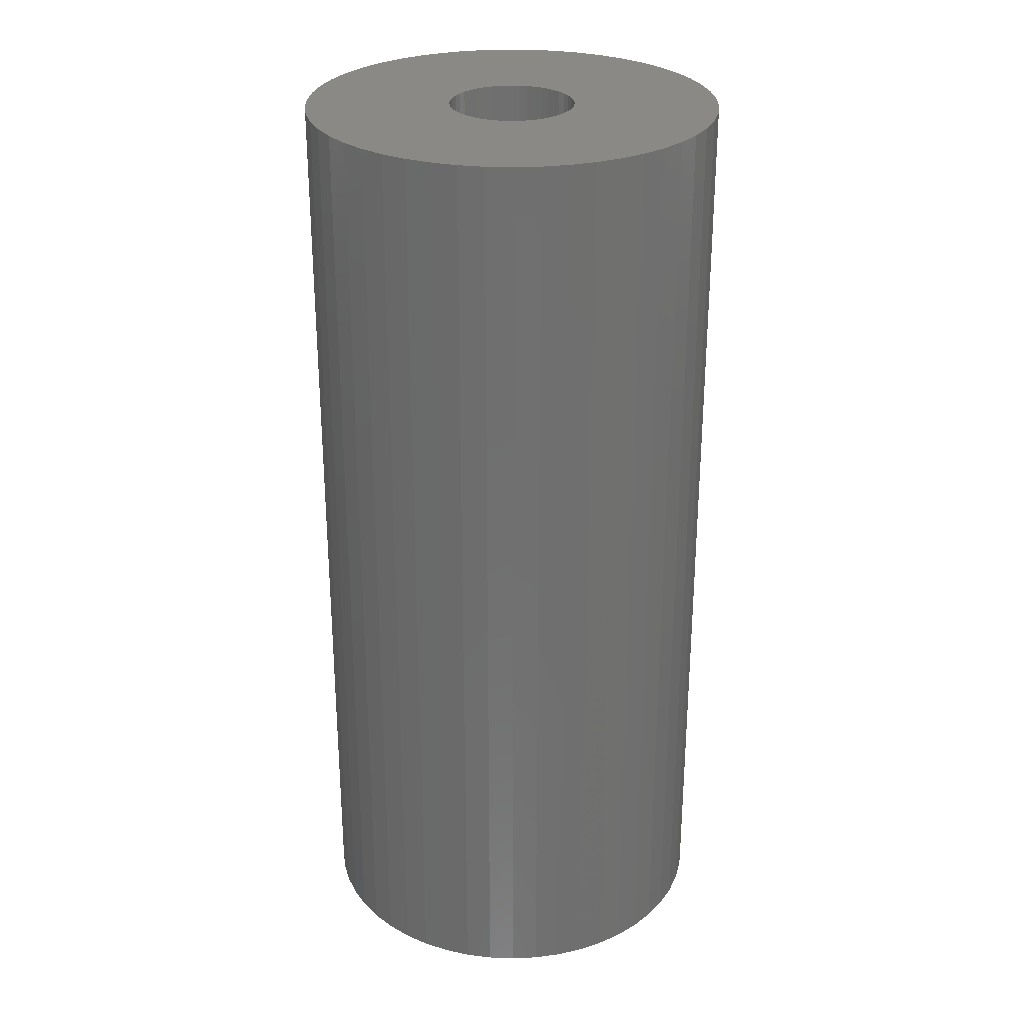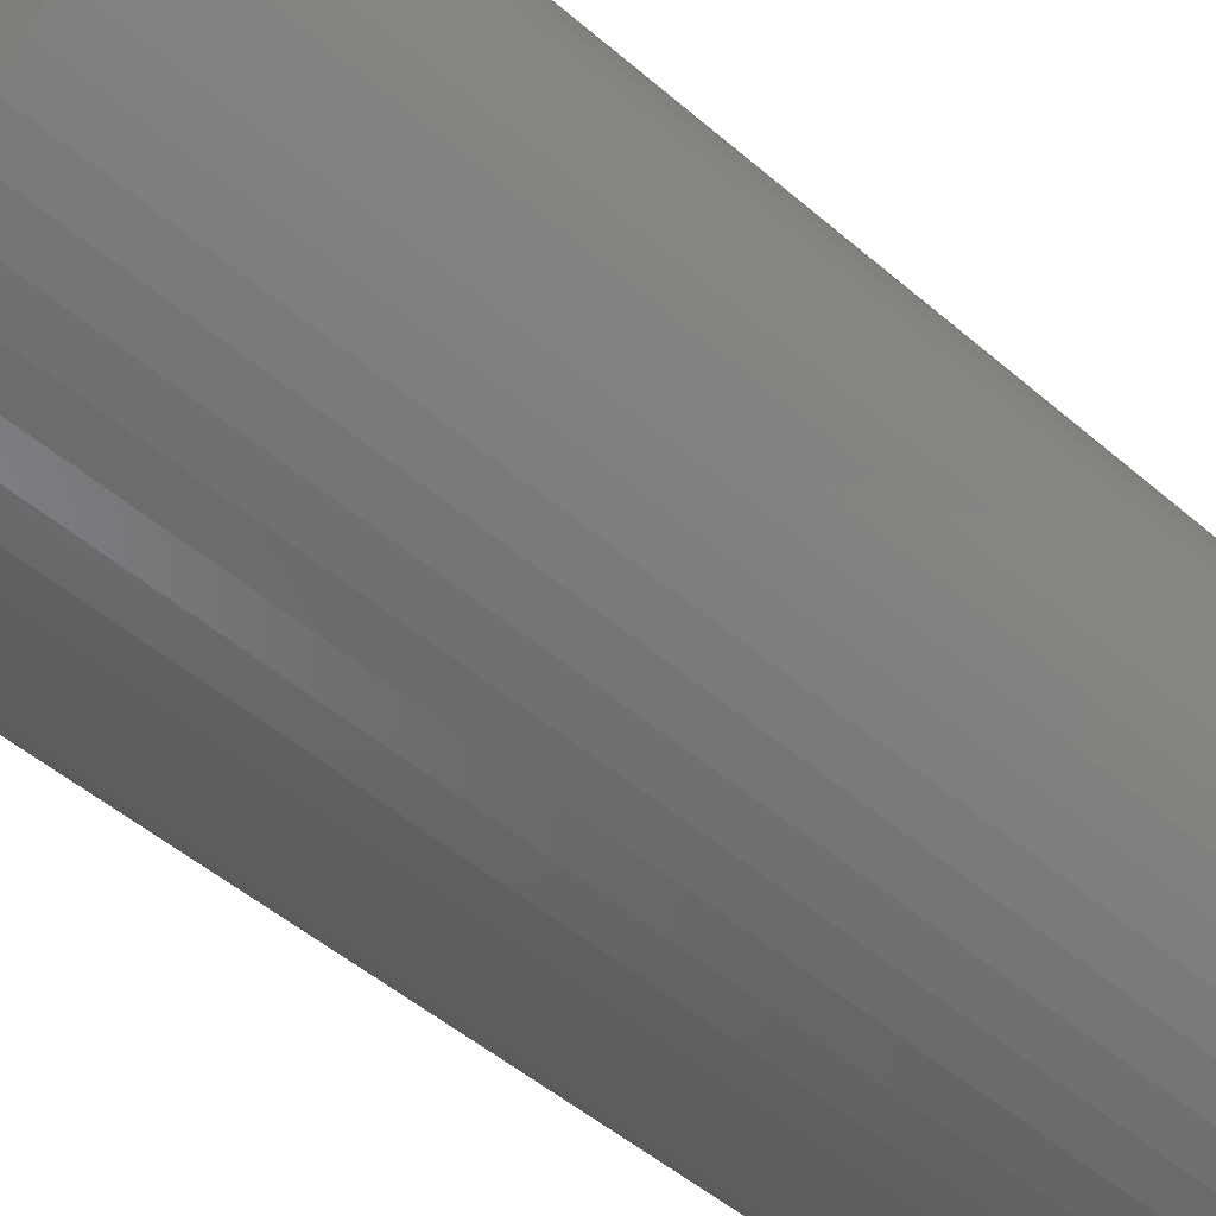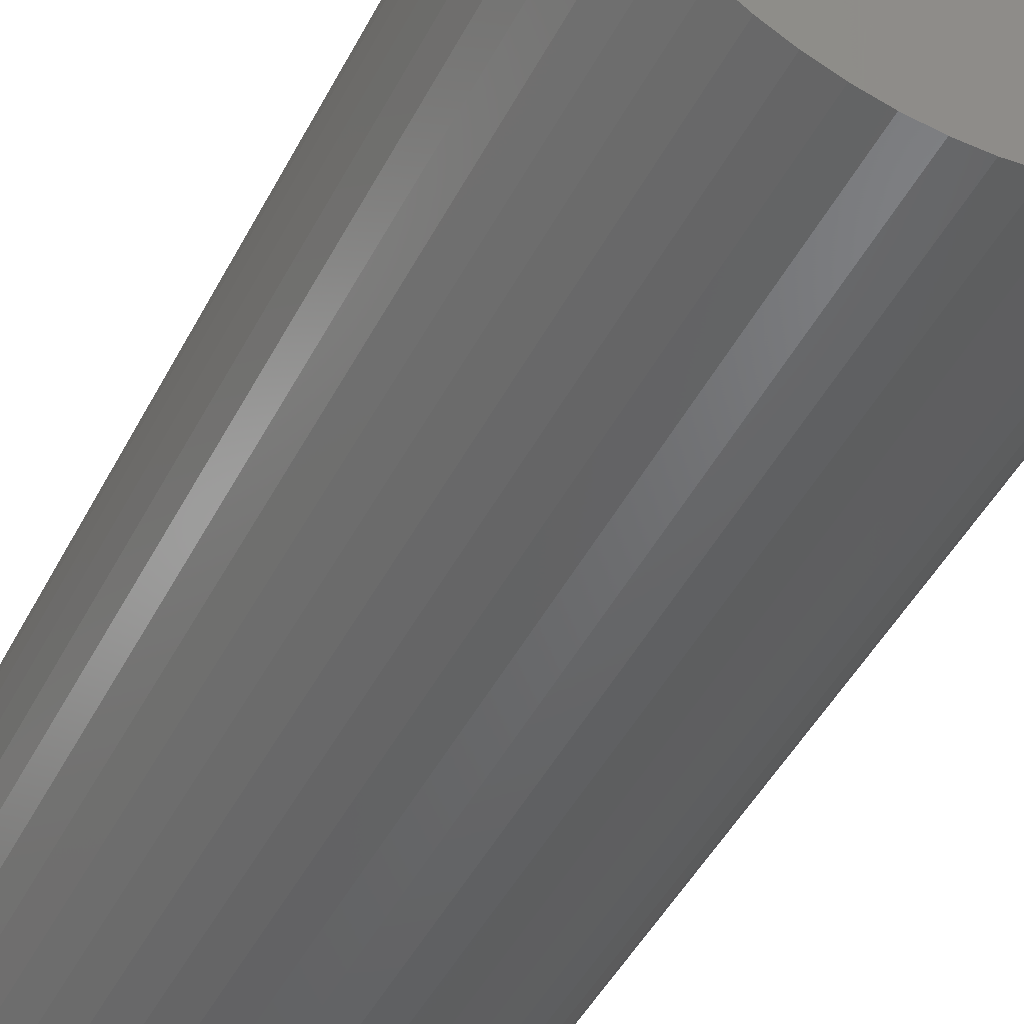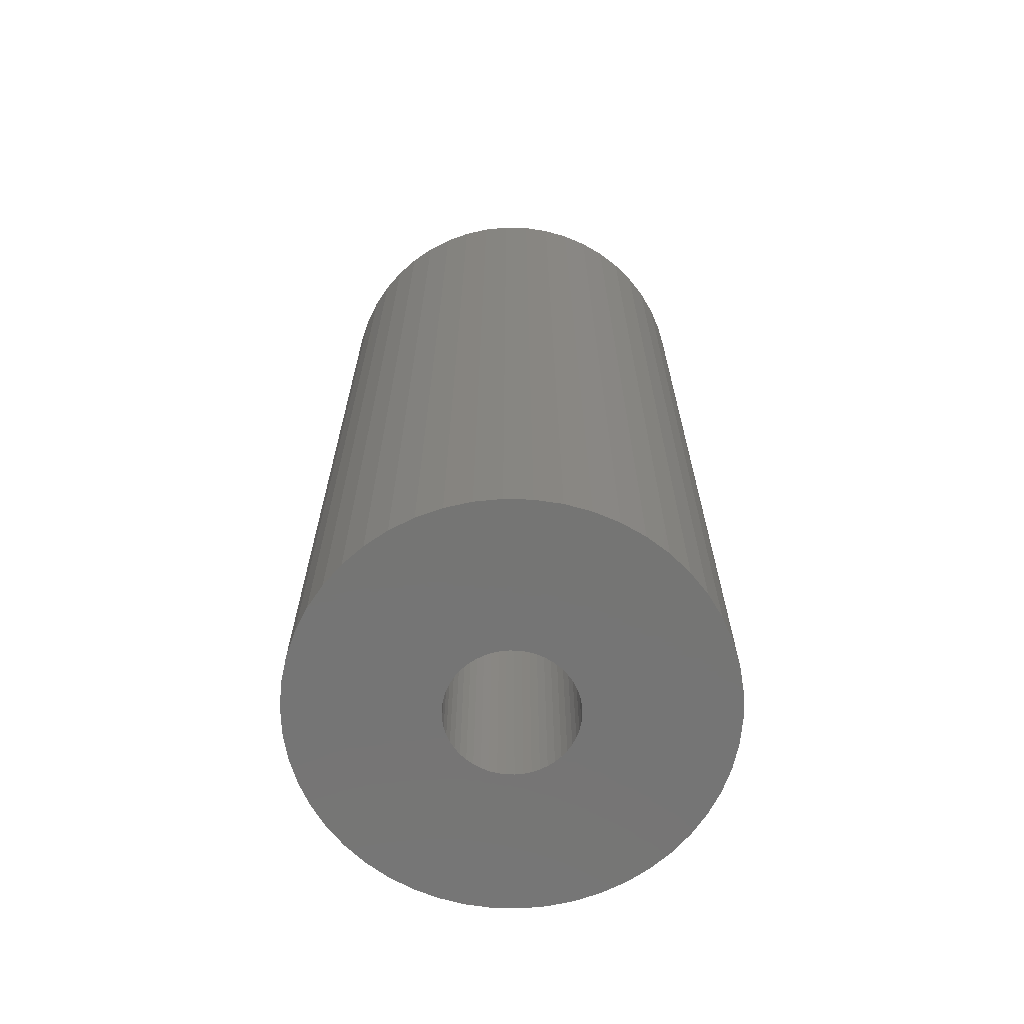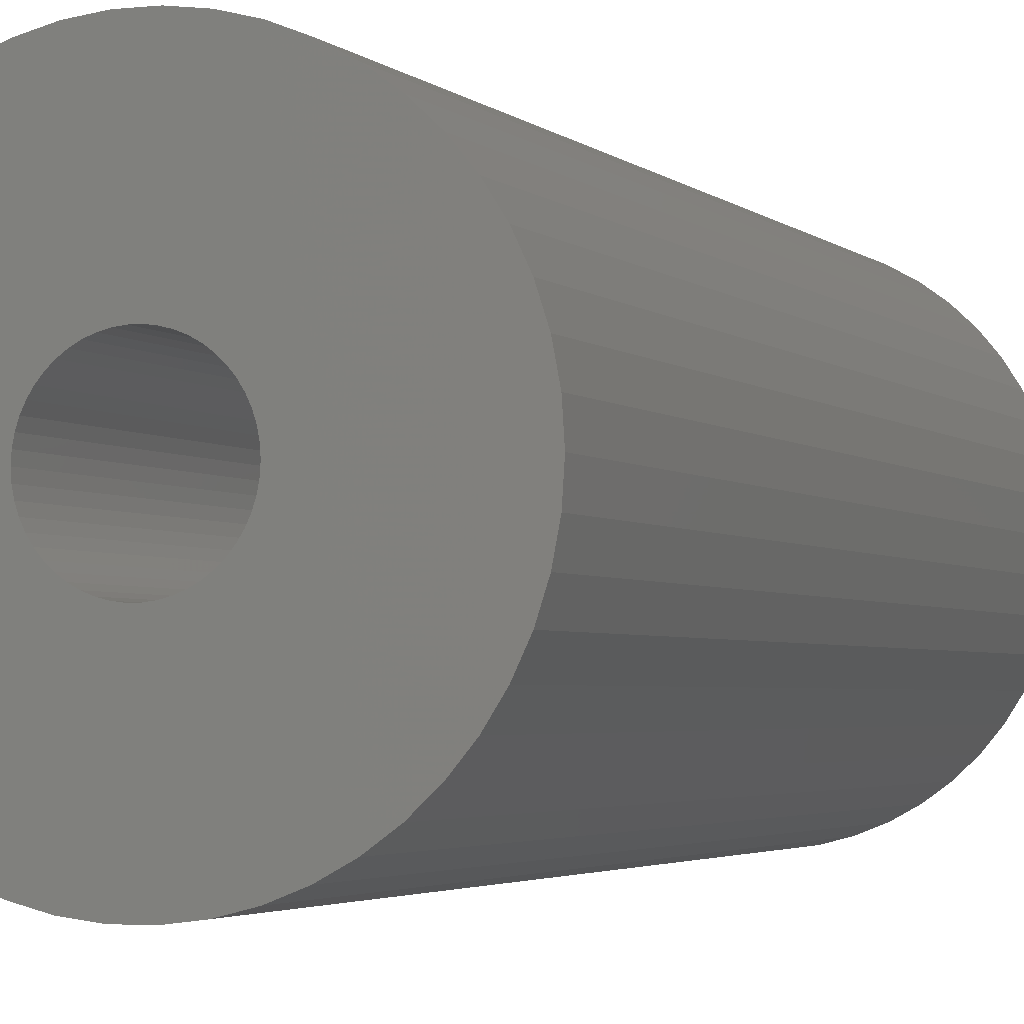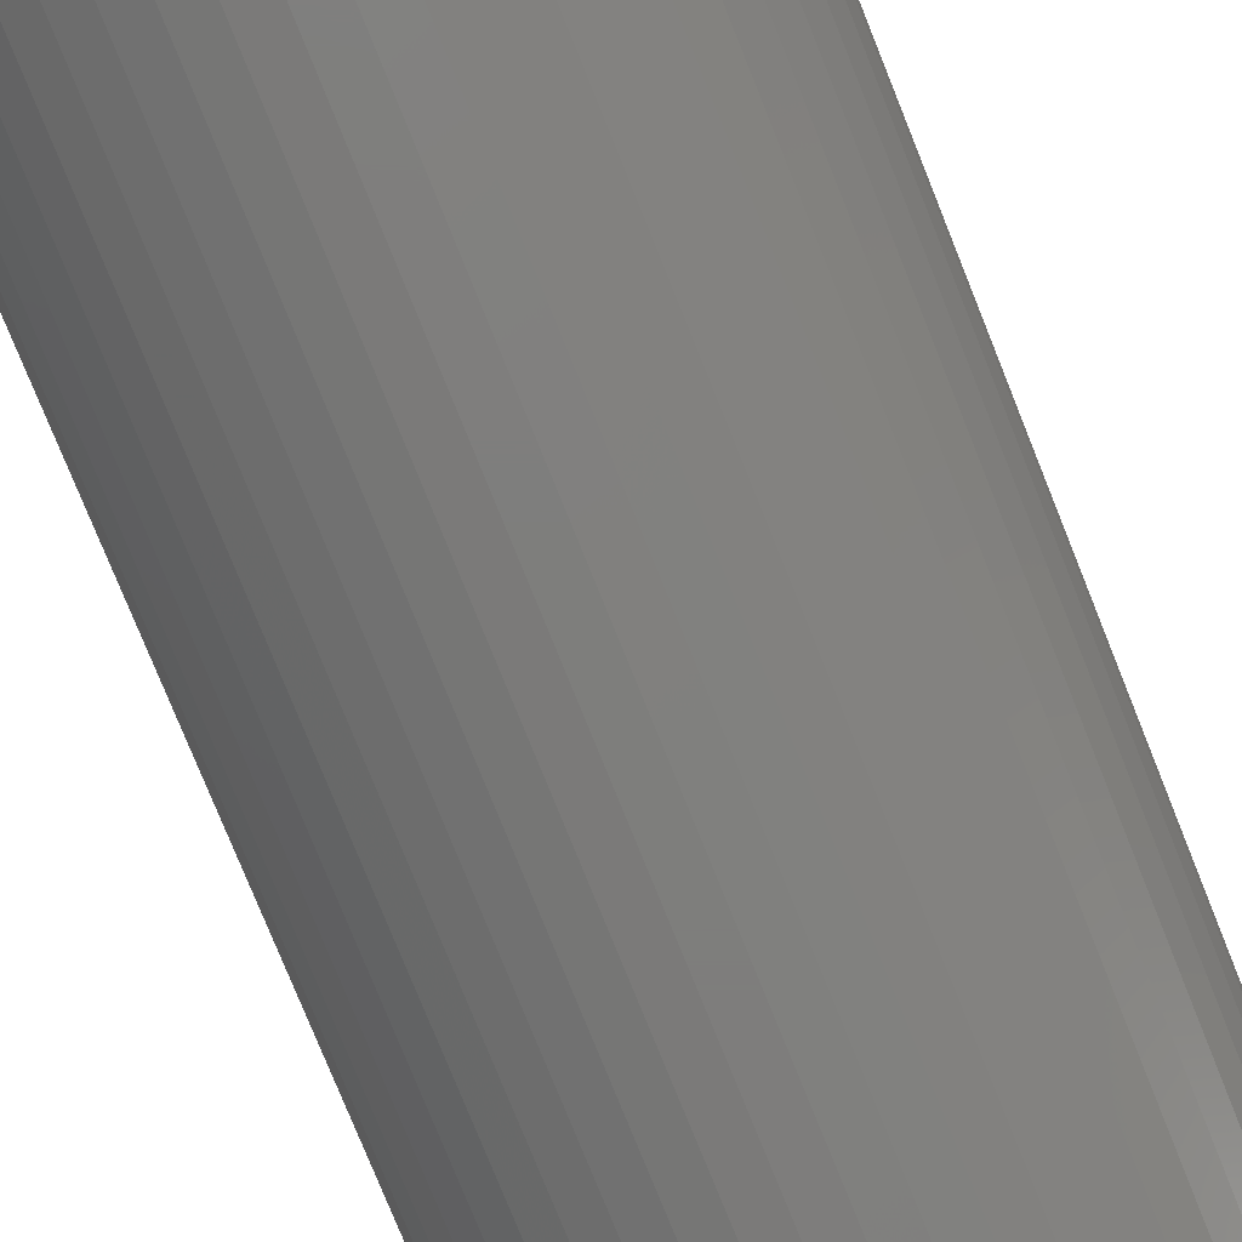
<metadata>
{"format":"stl","ext":"stl","renderer":"f3d","projection":"perspective","resolution":1024,"background":"white","views":[{"elev":28.2,"azim":154.5,"up":"+Z"},{"elev":-47.1,"azim":-134.7,"up":"+Y"},{"elev":-47.0,"azim":153.6,"up":"+Y"},{"elev":-67.3,"azim":-102.3,"up":"+Z"},{"elev":-2.9,"azim":21.4,"up":"+Y"},{"elev":-77.7,"azim":21.9,"up":"+Y"}]}
</metadata>
<code>
# stl→obj: 200 verts, 400 faces
v 14 0 31.5
v 13.89 1.755 -31.5
v 13.89 1.755 31.5
v 14 0 -31.5
v -14 0 -31.5
v -13.89 1.755 31.5
v -13.89 1.755 -31.5
v -14 0 31.5
v 0.8791 13.97 -31.5
v -0.8791 13.97 31.5
v 0.8791 13.97 31.5
v -0.8791 13.97 -31.5
v -0.8791 -13.97 -31.5
v 0.8791 -13.97 31.5
v -0.8791 -13.97 31.5
v 0.8791 -13.97 -31.5
v 10.21 9.584 -31.5
v 8.924 10.79 31.5
v 10.21 9.584 31.5
v 8.924 10.79 -31.5
v -8.924 10.79 -31.5
v -10.21 9.584 31.5
v -8.924 10.79 31.5
v -10.21 9.584 -31.5
v -4.326 13.31 -31.5
v -5.961 12.67 31.5
v -4.326 13.31 31.5
v -5.961 12.67 -31.5
v 12.27 -6.745 31.5
v 13.02 -5.154 -31.5
v 13.02 -5.154 31.5
v 12.27 -6.745 -31.5
v 13.02 5.154 31.5
v 12.27 6.745 -31.5
v 12.27 6.745 31.5
v 13.02 5.154 -31.5
v 5.961 12.67 -31.5
v 4.326 13.31 31.5
v 5.961 12.67 31.5
v 4.326 13.31 -31.5
v 7.502 11.82 -31.5
v 7.502 11.82 31.5
v -13.02 5.154 -31.5
v -12.27 6.745 31.5
v -12.27 6.745 -31.5
v -13.02 5.154 31.5
v -11.33 8.229 -31.5
v -11.33 8.229 31.5
v 4.25 0 31.5
v 4.216 0.5327 31.5
v 13.56 3.482 31.5
v 13.89 -1.755 31.5
v 4.116 1.057 31.5
v 4.216 -0.5327 31.5
v 3.952 1.565 31.5
v 13.56 -3.482 31.5
v 3.724 2.047 31.5
v 11.33 8.229 31.5
v 4.116 -1.057 31.5
v 3.438 2.498 31.5
v 3.098 2.909 31.5
v 3.952 -1.565 31.5
v 2.709 3.275 31.5
v 2.277 3.588 31.5
v 3.724 -2.047 31.5
v 1.81 3.846 31.5
v 11.33 -8.229 31.5
v 3.438 -2.498 31.5
v 1.313 4.042 31.5
v 2.623 13.75 31.5
v 0.7964 4.175 31.5
v 0.2669 4.242 31.5
v -0.2669 4.242 31.5
v -0.7964 4.175 31.5
v -2.623 13.75 31.5
v -1.313 4.042 31.5
v -1.81 3.846 31.5
v -2.277 3.588 31.5
v -7.502 11.82 31.5
v -2.709 3.275 31.5
v -3.098 2.909 31.5
v -3.438 2.498 31.5
v 10.21 -9.584 31.5
v 3.098 -2.909 31.5
v 8.924 -10.79 31.5
v 2.709 -3.275 31.5
v 7.502 -11.82 31.5
v 2.277 -3.588 31.5
v 5.961 -12.67 31.5
v 1.81 -3.846 31.5
v 4.326 -13.31 31.5
v 1.313 -4.042 31.5
v 2.623 -13.75 31.5
v 0.7964 -4.175 31.5
v 0.2669 -4.242 31.5
v -0.2669 -4.242 31.5
v -0.7964 -4.175 31.5
v -2.623 -13.75 31.5
v -1.313 -4.042 31.5
v -4.326 -13.31 31.5
v -1.81 -3.846 31.5
v -5.961 -12.67 31.5
v -2.277 -3.588 31.5
v -7.502 -11.82 31.5
v -2.709 -3.275 31.5
v -8.924 -10.79 31.5
v -3.098 -2.909 31.5
v -10.21 -9.584 31.5
v -3.438 -2.498 31.5
v -11.33 -8.229 31.5
v -3.724 -2.047 31.5
v -12.27 -6.745 31.5
v -3.952 -1.565 31.5
v -13.02 -5.154 31.5
v -4.116 -1.057 31.5
v -13.56 -3.482 31.5
v -4.216 -0.5327 31.5
v -13.89 -1.755 31.5
v -4.25 0 31.5
v -3.724 2.047 31.5
v -3.952 1.565 31.5
v -4.116 1.057 31.5
v -13.56 3.482 31.5
v -4.216 0.5327 31.5
v -2.623 13.75 -31.5
v 4.25 0 -31.5
v 13.89 -1.755 -31.5
v 4.216 -0.5327 -31.5
v 13.56 -3.482 -31.5
v 4.116 -1.057 -31.5
v 4.216 0.5327 -31.5
v 3.952 -1.565 -31.5
v 13.56 3.482 -31.5
v 3.724 -2.047 -31.5
v 11.33 -8.229 -31.5
v 4.116 1.057 -31.5
v 3.438 -2.498 -31.5
v 10.21 -9.584 -31.5
v 3.098 -2.909 -31.5
v 8.924 -10.79 -31.5
v 3.952 1.565 -31.5
v 2.709 -3.275 -31.5
v 7.502 -11.82 -31.5
v 2.277 -3.588 -31.5
v 5.961 -12.67 -31.5
v 3.724 2.047 -31.5
v 1.81 -3.846 -31.5
v 4.326 -13.31 -31.5
v 11.33 8.229 -31.5
v 3.438 2.498 -31.5
v 1.313 -4.042 -31.5
v 2.623 -13.75 -31.5
v 0.7964 -4.175 -31.5
v 0.2669 -4.242 -31.5
v -0.2669 -4.242 -31.5
v -0.7964 -4.175 -31.5
v -2.623 -13.75 -31.5
v -1.313 -4.042 -31.5
v -4.326 -13.31 -31.5
v -1.81 -3.846 -31.5
v -5.961 -12.67 -31.5
v -2.277 -3.588 -31.5
v -7.502 -11.82 -31.5
v -2.709 -3.275 -31.5
v -8.924 -10.79 -31.5
v -3.098 -2.909 -31.5
v -10.21 -9.584 -31.5
v -11.33 -8.229 -31.5
v -3.438 -2.498 -31.5
v 3.098 2.909 -31.5
v 2.709 3.275 -31.5
v 2.277 3.588 -31.5
v 1.81 3.846 -31.5
v 1.313 4.042 -31.5
v 2.623 13.75 -31.5
v 0.7964 4.175 -31.5
v 0.2669 4.242 -31.5
v -0.2669 4.242 -31.5
v -0.7964 4.175 -31.5
v -1.313 4.042 -31.5
v -1.81 3.846 -31.5
v -2.277 3.588 -31.5
v -7.502 11.82 -31.5
v -2.709 3.275 -31.5
v -3.098 2.909 -31.5
v -3.438 2.498 -31.5
v -3.724 2.047 -31.5
v -3.952 1.565 -31.5
v -4.116 1.057 -31.5
v -13.56 3.482 -31.5
v -4.216 0.5327 -31.5
v -4.25 0 -31.5
v -3.724 -2.047 -31.5
v -12.27 -6.745 -31.5
v -3.952 -1.565 -31.5
v -13.02 -5.154 -31.5
v -4.116 -1.057 -31.5
v -13.56 -3.482 -31.5
v -4.216 -0.5327 -31.5
v -13.89 -1.755 -31.5
f 1 2 3
f 2 1 4
f 5 6 7
f 6 5 8
f 9 10 11
f 10 9 12
f 13 14 15
f 14 13 16
f 17 18 19
f 18 17 20
f 21 22 23
f 22 21 24
f 25 26 27
f 26 25 28
f 29 30 31
f 30 29 32
f 33 34 35
f 34 33 36
f 37 38 39
f 38 37 40
f 41 39 42
f 39 41 37
f 43 44 45
f 44 43 46
f 47 22 24
f 22 47 48
f 49 1 3
f 50 3 51
f 1 49 52
f 53 51 33
f 54 52 49
f 55 33 35
f 52 54 56
f 57 35 58
f 59 56 54
f 60 58 19
f 56 59 31
f 61 19 18
f 62 31 59
f 63 18 42
f 31 62 29
f 64 42 39
f 65 29 62
f 66 39 38
f 29 65 67
f 68 67 65
f 3 50 49
f 51 53 50
f 33 55 53
f 35 57 55
f 58 60 57
f 19 61 60
f 18 63 61
f 69 38 70
f 42 64 63
f 39 66 64
f 38 69 66
f 71 70 11
f 70 71 69
f 11 72 71
f 11 73 72
f 10 73 11
f 73 10 74
f 75 74 10
f 74 75 76
f 27 76 75
f 76 27 77
f 26 77 27
f 77 26 78
f 79 78 26
f 78 79 80
f 23 80 79
f 80 23 81
f 22 81 23
f 48 82 22
f 81 22 82
f 67 68 83
f 84 83 68
f 83 84 85
f 86 85 84
f 85 86 87
f 88 87 86
f 87 88 89
f 90 89 88
f 89 90 91
f 92 91 90
f 91 92 93
f 94 93 92
f 93 94 14
f 95 14 94
f 96 14 95
f 15 96 97
f 96 15 14
f 98 97 99
f 100 99 101
f 102 101 103
f 97 98 15
f 104 103 105
f 106 105 107
f 108 107 109
f 110 109 111
f 112 111 113
f 114 113 115
f 116 115 117
f 99 100 98
f 118 117 119
f 82 48 120
f 44 120 48
f 101 102 100
f 120 44 121
f 103 104 102
f 46 121 44
f 105 106 104
f 121 46 122
f 107 108 106
f 123 122 46
f 109 110 108
f 122 123 124
f 111 112 110
f 6 124 123
f 113 114 112
f 124 6 119
f 115 116 114
f 8 119 6
f 117 118 116
f 119 8 118
f 125 27 75
f 27 125 25
f 126 4 127
f 128 127 129
f 4 126 2
f 130 129 30
f 131 2 126
f 132 30 32
f 2 131 133
f 134 32 135
f 136 133 131
f 137 135 138
f 133 136 36
f 139 138 140
f 141 36 136
f 142 140 143
f 36 141 34
f 144 143 145
f 146 34 141
f 147 145 148
f 34 146 149
f 150 149 146
f 127 128 126
f 129 130 128
f 30 132 130
f 32 134 132
f 135 137 134
f 138 139 137
f 140 142 139
f 151 148 152
f 143 144 142
f 145 147 144
f 148 151 147
f 153 152 16
f 152 153 151
f 16 154 153
f 16 155 154
f 13 155 16
f 155 13 156
f 157 156 13
f 156 157 158
f 159 158 157
f 158 159 160
f 161 160 159
f 160 161 162
f 163 162 161
f 162 163 164
f 165 164 163
f 164 165 166
f 167 166 165
f 168 169 167
f 166 167 169
f 149 150 17
f 170 17 150
f 17 170 20
f 171 20 170
f 20 171 41
f 172 41 171
f 41 172 37
f 173 37 172
f 37 173 40
f 174 40 173
f 40 174 175
f 176 175 174
f 175 176 9
f 177 9 176
f 178 9 177
f 12 178 179
f 178 12 9
f 125 179 180
f 25 180 181
f 28 181 182
f 179 125 12
f 183 182 184
f 21 184 185
f 24 185 186
f 47 186 187
f 45 187 188
f 43 188 189
f 190 189 191
f 180 25 125
f 7 191 192
f 169 168 193
f 194 193 168
f 181 28 25
f 193 194 195
f 182 183 28
f 196 195 194
f 184 21 183
f 195 196 197
f 185 24 21
f 198 197 196
f 186 47 24
f 197 198 199
f 187 45 47
f 200 199 198
f 188 43 45
f 199 200 192
f 189 190 43
f 5 192 200
f 191 7 190
f 192 5 7
f 16 93 14
f 93 16 152
f 51 36 33
f 36 51 133
f 3 133 51
f 133 3 2
f 58 17 19
f 17 58 149
f 35 149 58
f 149 35 34
f 40 70 38
f 70 40 175
f 175 11 70
f 11 175 9
f 20 42 18
f 42 20 41
f 45 48 47
f 48 45 44
f 190 46 43
f 46 190 123
f 7 123 190
f 123 7 6
f 28 79 26
f 79 28 183
f 183 23 79
f 23 183 21
f 12 75 10
f 75 12 125
f 52 4 1
f 4 52 127
f 83 135 67
f 135 83 138
f 167 106 108
f 106 167 165
f 194 114 196
f 114 194 112
f 167 110 168
f 110 167 108
f 145 87 89
f 87 145 143
f 31 129 56
f 129 31 30
f 67 32 29
f 32 67 135
f 198 118 200
f 118 198 116
f 200 8 5
f 8 200 118
f 196 116 198
f 116 196 114
f 140 83 85
f 83 140 138
f 148 89 91
f 89 148 145
f 152 91 93
f 91 152 148
f 56 127 52
f 127 56 129
f 157 15 98
f 15 157 13
f 165 104 106
f 104 165 163
f 168 112 194
f 112 168 110
f 143 85 87
f 85 143 140
f 159 98 100
f 98 159 157
f 161 100 102
f 100 161 159
f 163 102 104
f 102 163 161
f 126 50 131
f 50 126 49
f 119 191 124
f 191 119 192
f 178 72 73
f 72 178 177
f 154 96 95
f 96 154 155
f 139 68 137
f 68 139 84
f 171 61 63
f 61 171 170
f 185 80 81
f 80 185 184
f 181 76 77
f 76 181 180
f 132 59 130
f 59 132 62
f 141 57 146
f 57 141 55
f 131 53 136
f 53 131 50
f 146 60 150
f 60 146 57
f 174 66 69
f 66 174 173
f 176 69 71
f 69 176 174
f 172 63 64
f 63 172 171
f 121 187 120
f 187 121 188
f 122 188 121
f 188 122 189
f 182 77 78
f 77 182 181
f 179 73 74
f 73 179 178
f 153 95 94
f 95 153 154
f 136 55 141
f 55 136 53
f 150 61 170
f 61 150 60
f 177 71 72
f 71 177 176
f 173 64 66
f 64 173 172
f 120 186 82
f 186 120 187
f 82 185 81
f 185 82 186
f 124 189 122
f 189 124 191
f 184 78 80
f 78 184 182
f 180 74 76
f 74 180 179
f 137 65 134
f 65 137 68
f 130 54 128
f 54 130 59
f 142 88 86
f 88 142 144
f 134 62 132
f 62 134 65
f 128 49 126
f 49 128 54
f 109 193 111
f 193 109 169
f 113 197 115
f 197 113 195
f 117 192 119
f 192 117 199
f 139 86 84
f 86 139 142
f 151 94 92
f 94 151 153
f 144 90 88
f 90 144 147
f 155 97 96
f 97 155 156
f 156 99 97
f 99 156 158
f 164 107 105
f 107 164 166
f 107 169 109
f 169 107 166
f 111 195 113
f 195 111 193
f 115 199 117
f 199 115 197
f 162 105 103
f 105 162 164
f 147 92 90
f 92 147 151
f 158 101 99
f 101 158 160
f 160 103 101
f 103 160 162

</code>
